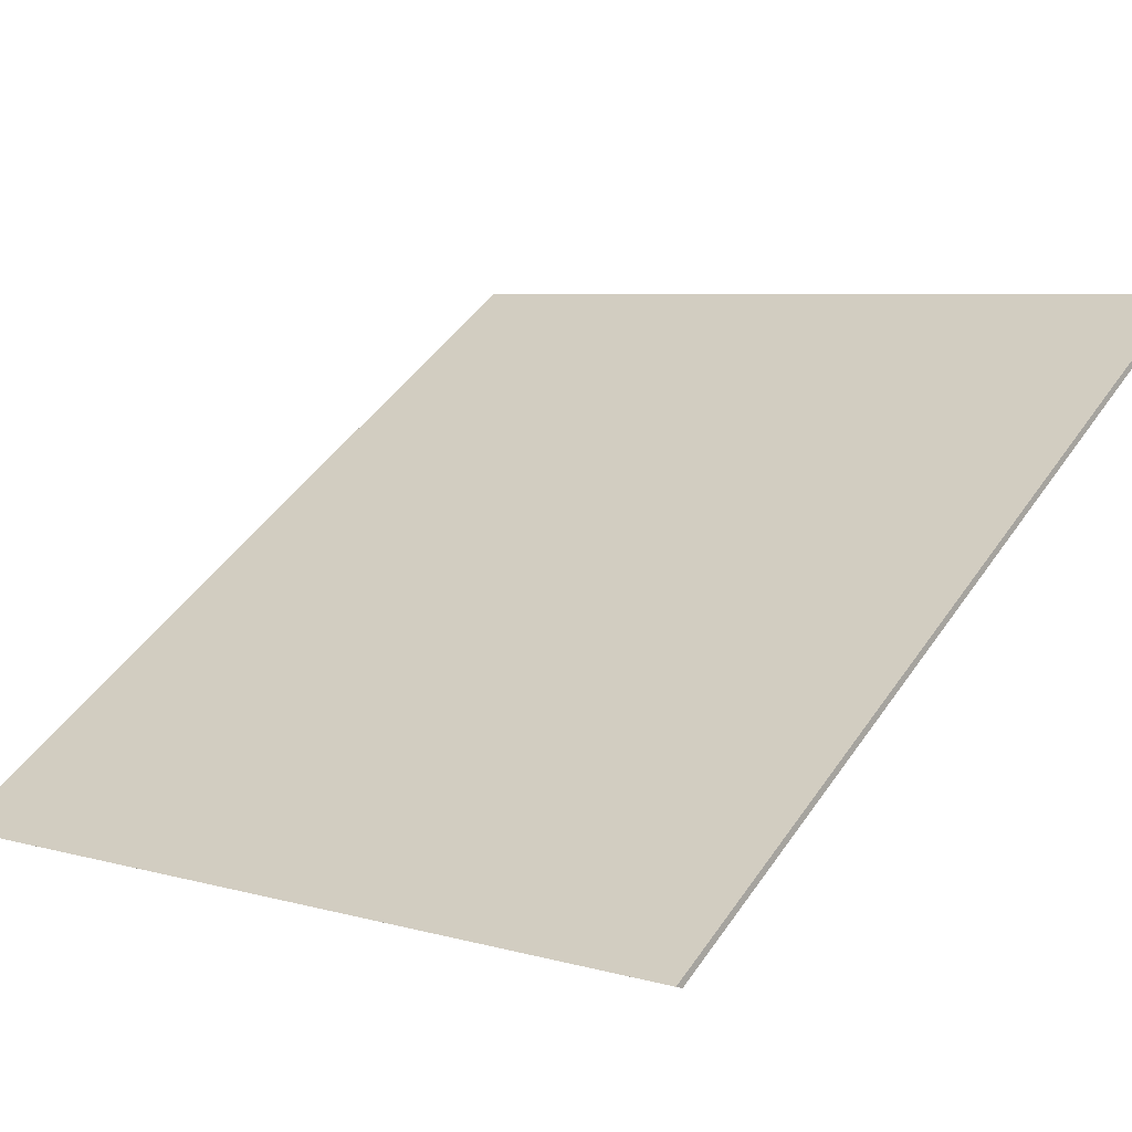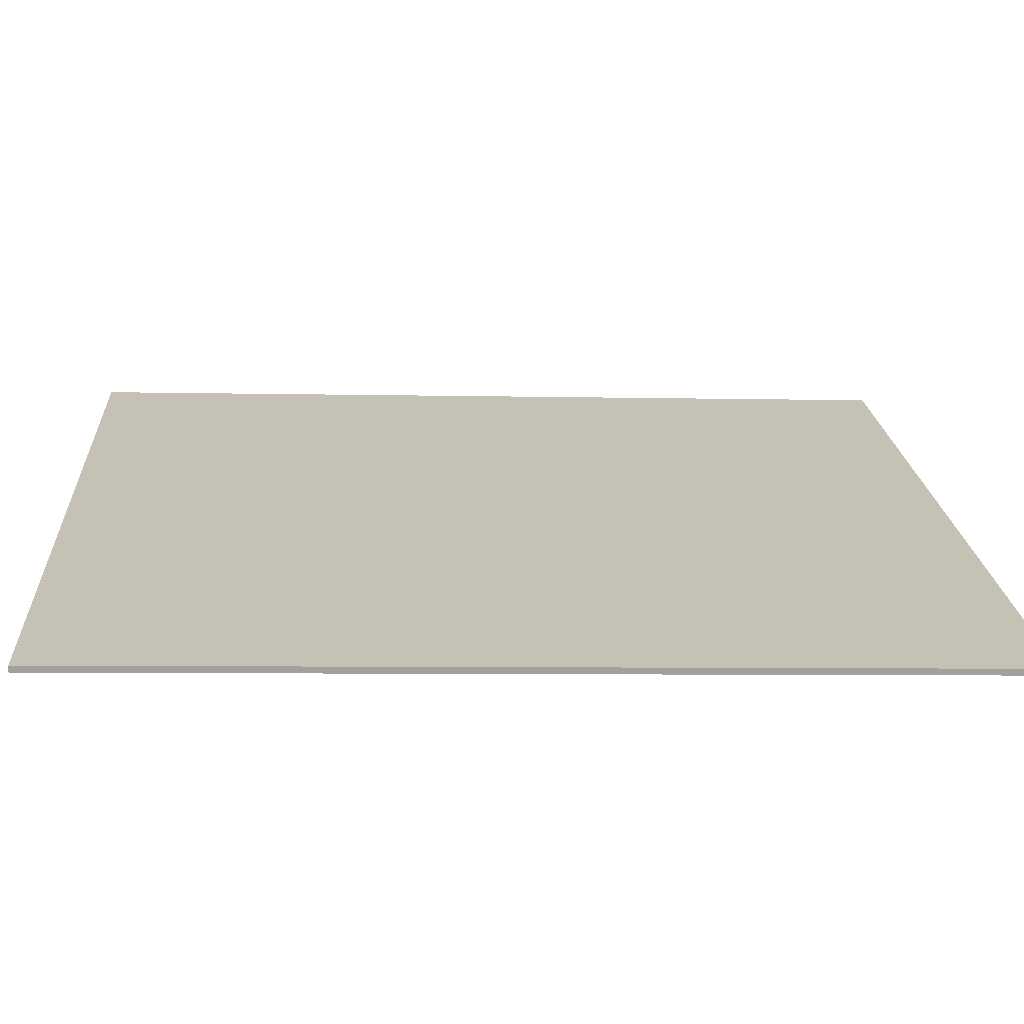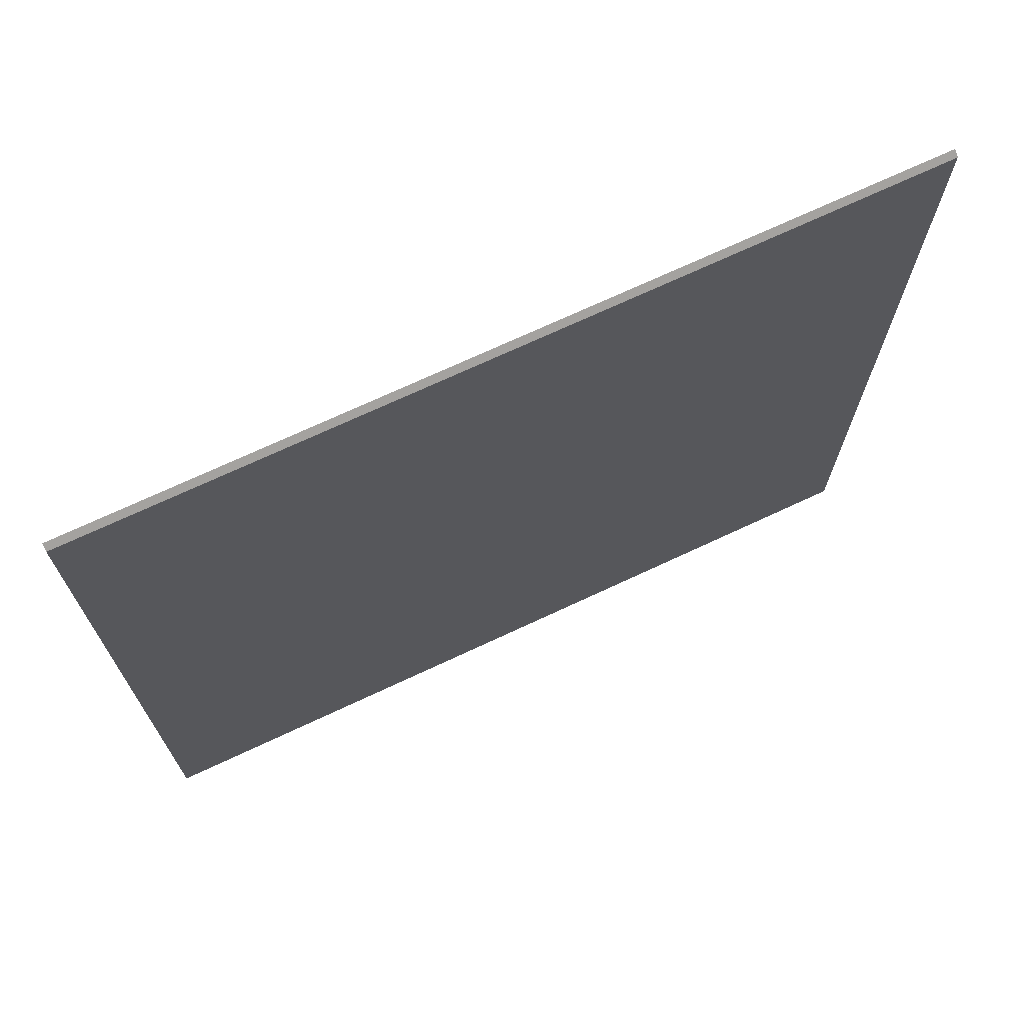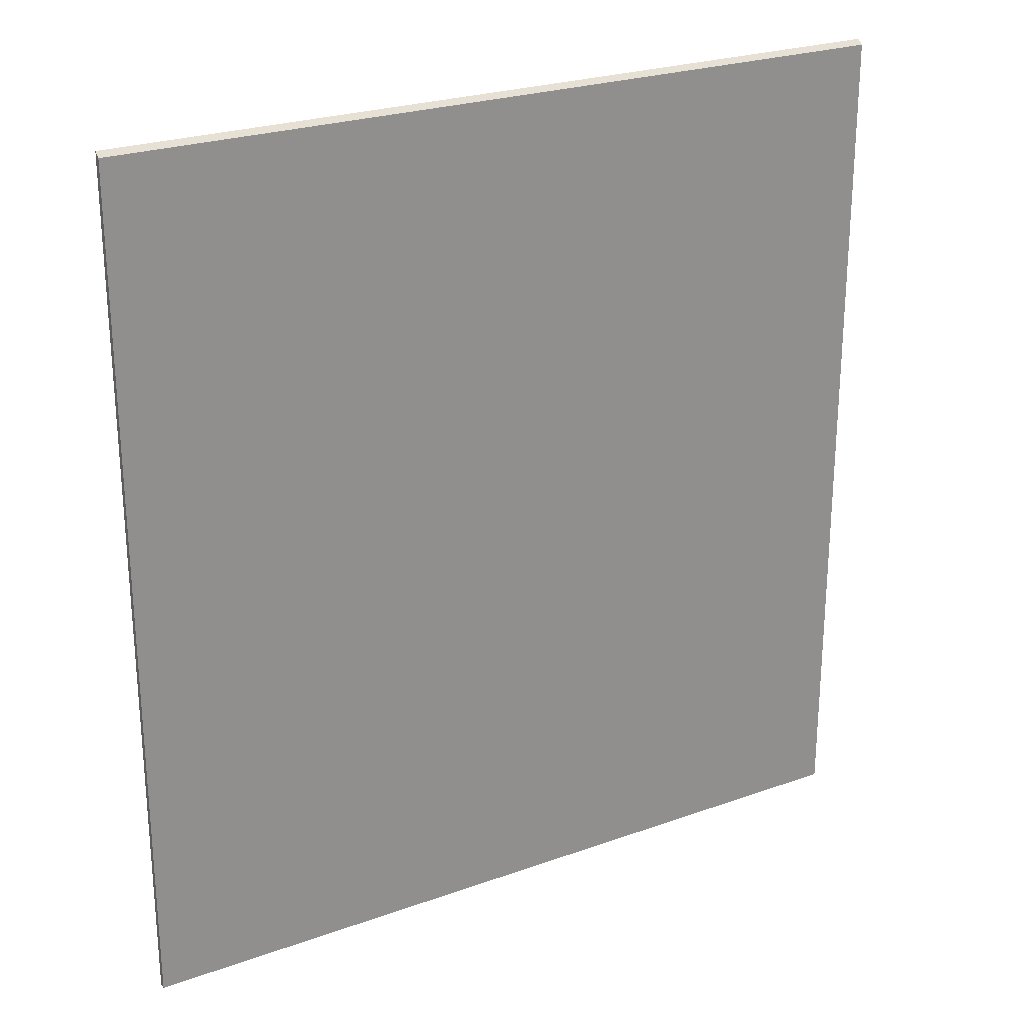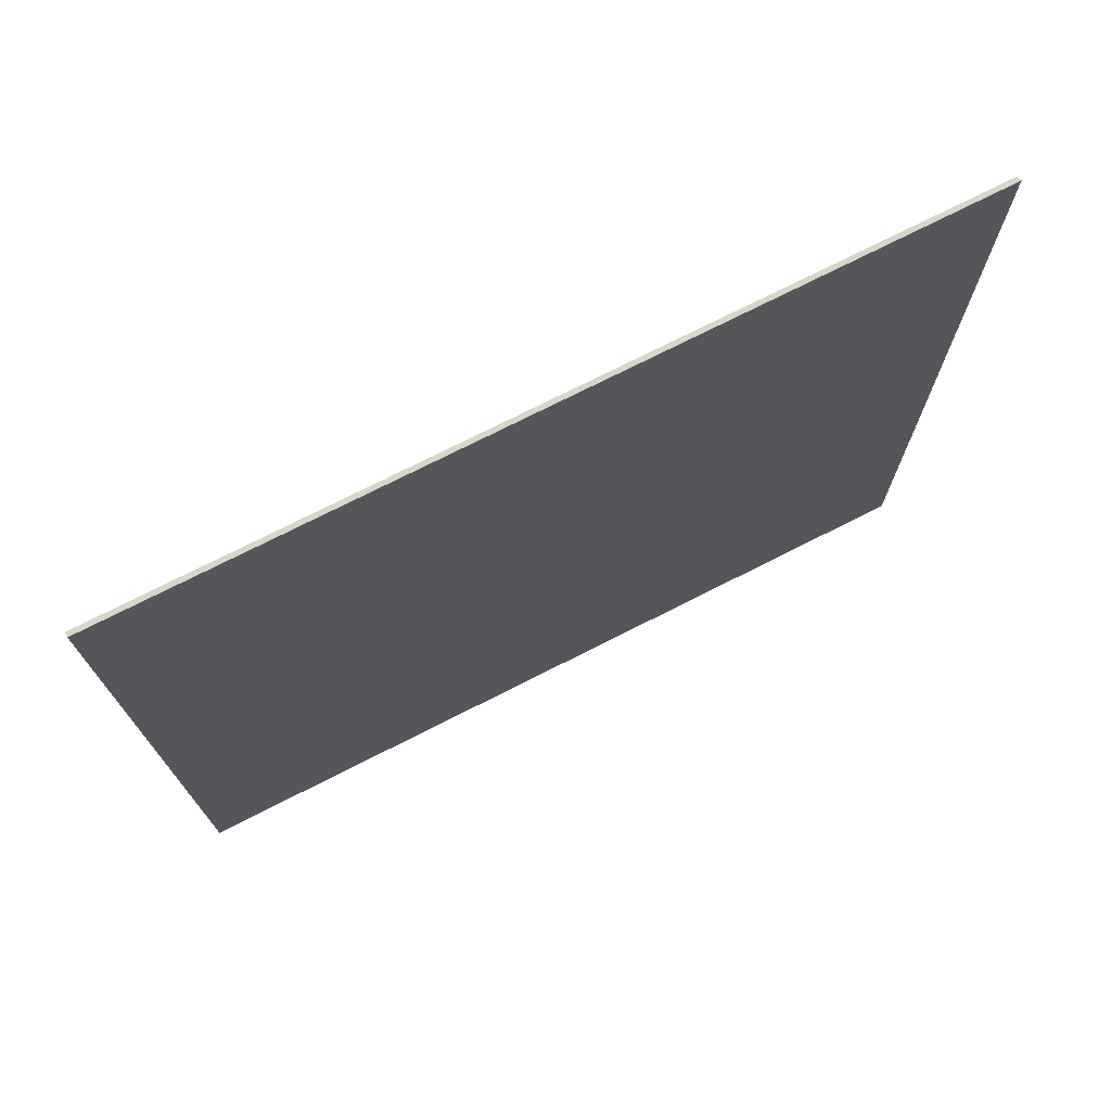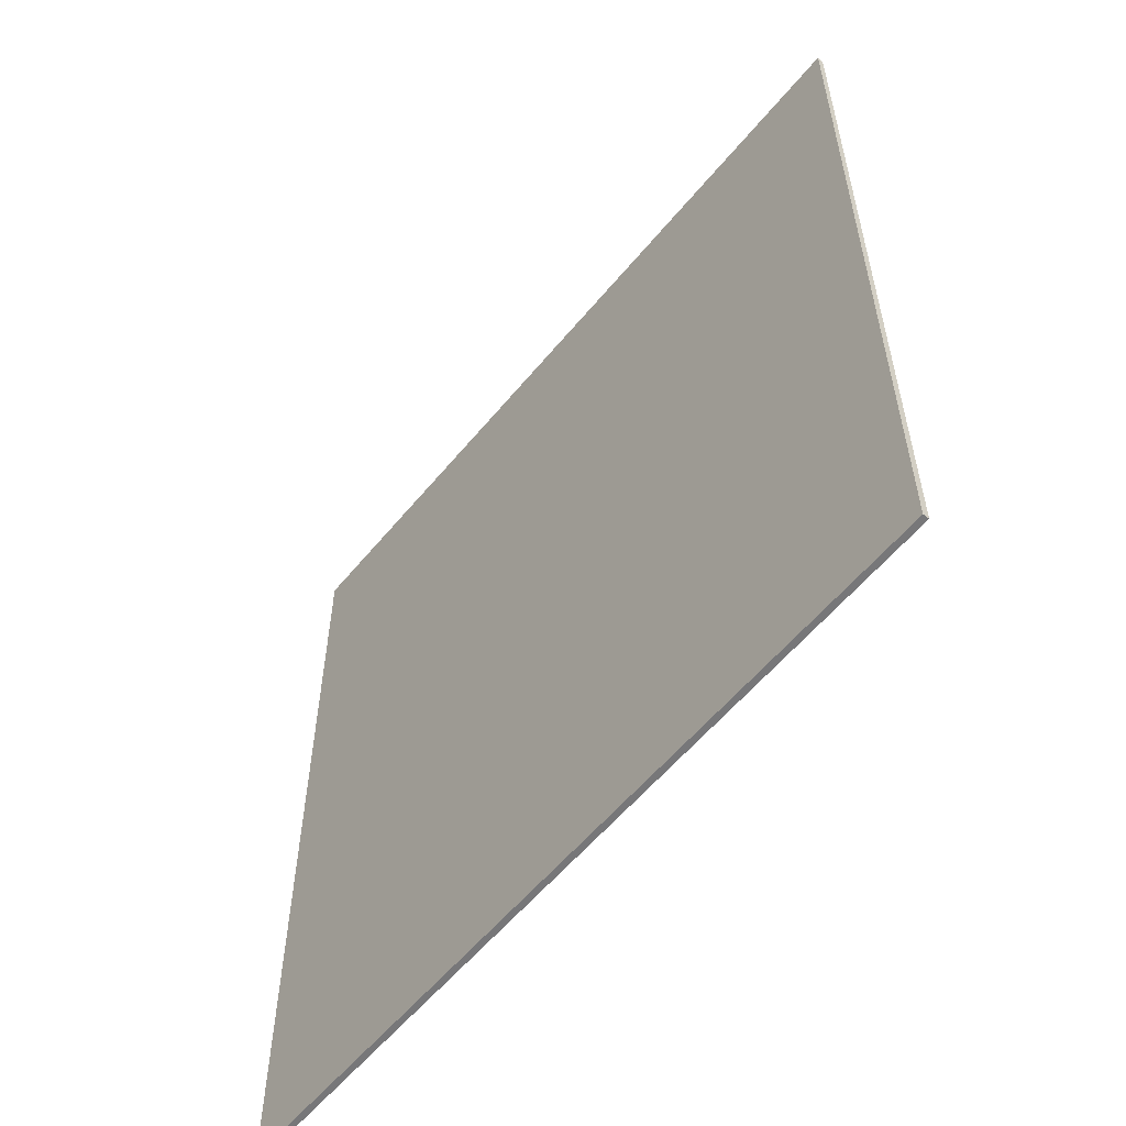
<metadata>
{"format":"obj","ext":"obj","renderer":"f3d","projection":"perspective","resolution":1024,"background":"white","views":[{"elev":47.0,"azim":-147.3,"up":"+Z"},{"elev":-6.5,"azim":86.2,"up":"+Z"},{"elev":-18.4,"azim":179.8,"up":"+Z"},{"elev":24.9,"azim":174.9,"up":"+Y"},{"elev":74.0,"azim":-1.8,"up":"+Y"},{"elev":-57.2,"azim":76.2,"up":"+Y"}]}
</metadata>
<code>
v -0.627 0.01583 1.212
v -0.6274 0.01509 1.211
v -0.6274 -0.117 1.211
v -0.627 -0.117 1.212
v -0.6274 0.01509 1.211
v -0.5139 0.01509 1.158
v -0.5139 -0.117 1.158
v -0.6274 -0.117 1.211
v -0.5135 -0.117 1.159
v -0.627 -0.117 1.212
v -0.6274 -0.117 1.211
v -0.5139 -0.117 1.158
v -0.5135 0.01583 1.159
v -0.627 0.01583 1.212
v -0.627 -0.117 1.212
v -0.5135 -0.117 1.159
v -0.5135 0.01583 1.159
v -0.5139 0.01509 1.158
v -0.6274 0.01509 1.211
v -0.627 0.01583 1.212
v -0.5139 0.01509 1.158
v -0.5135 0.01583 1.159
v -0.5135 -0.117 1.159
v -0.5139 -0.117 1.158
f 1 2 3
f 1 3 4
f 5 6 7
f 5 7 8
f 9 10 11
f 9 11 12
f 13 14 15
f 13 15 16
f 17 18 19
f 17 19 20
f 21 22 23
f 21 23 24

</code>
